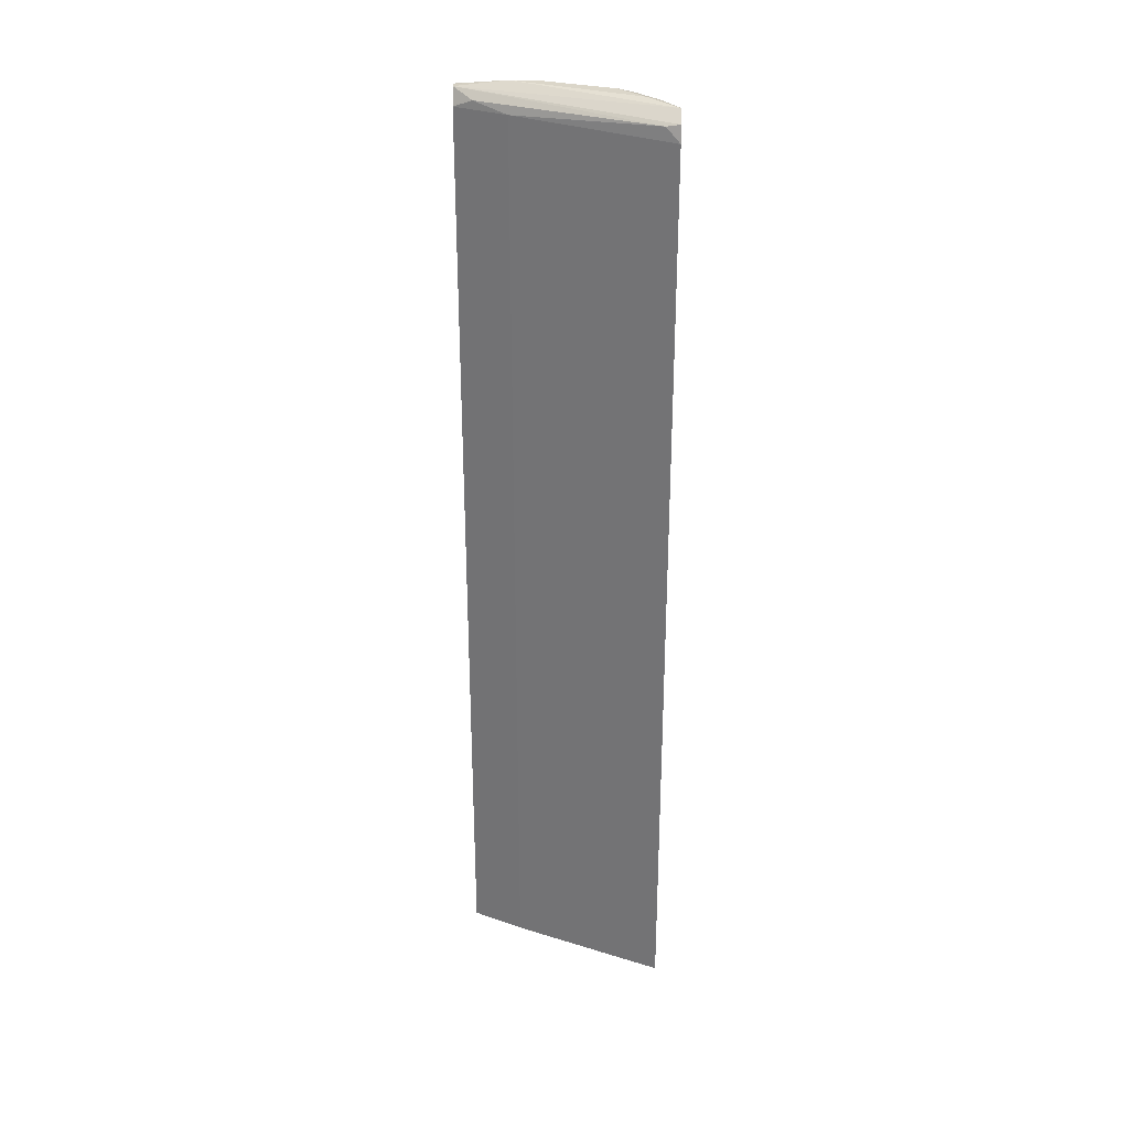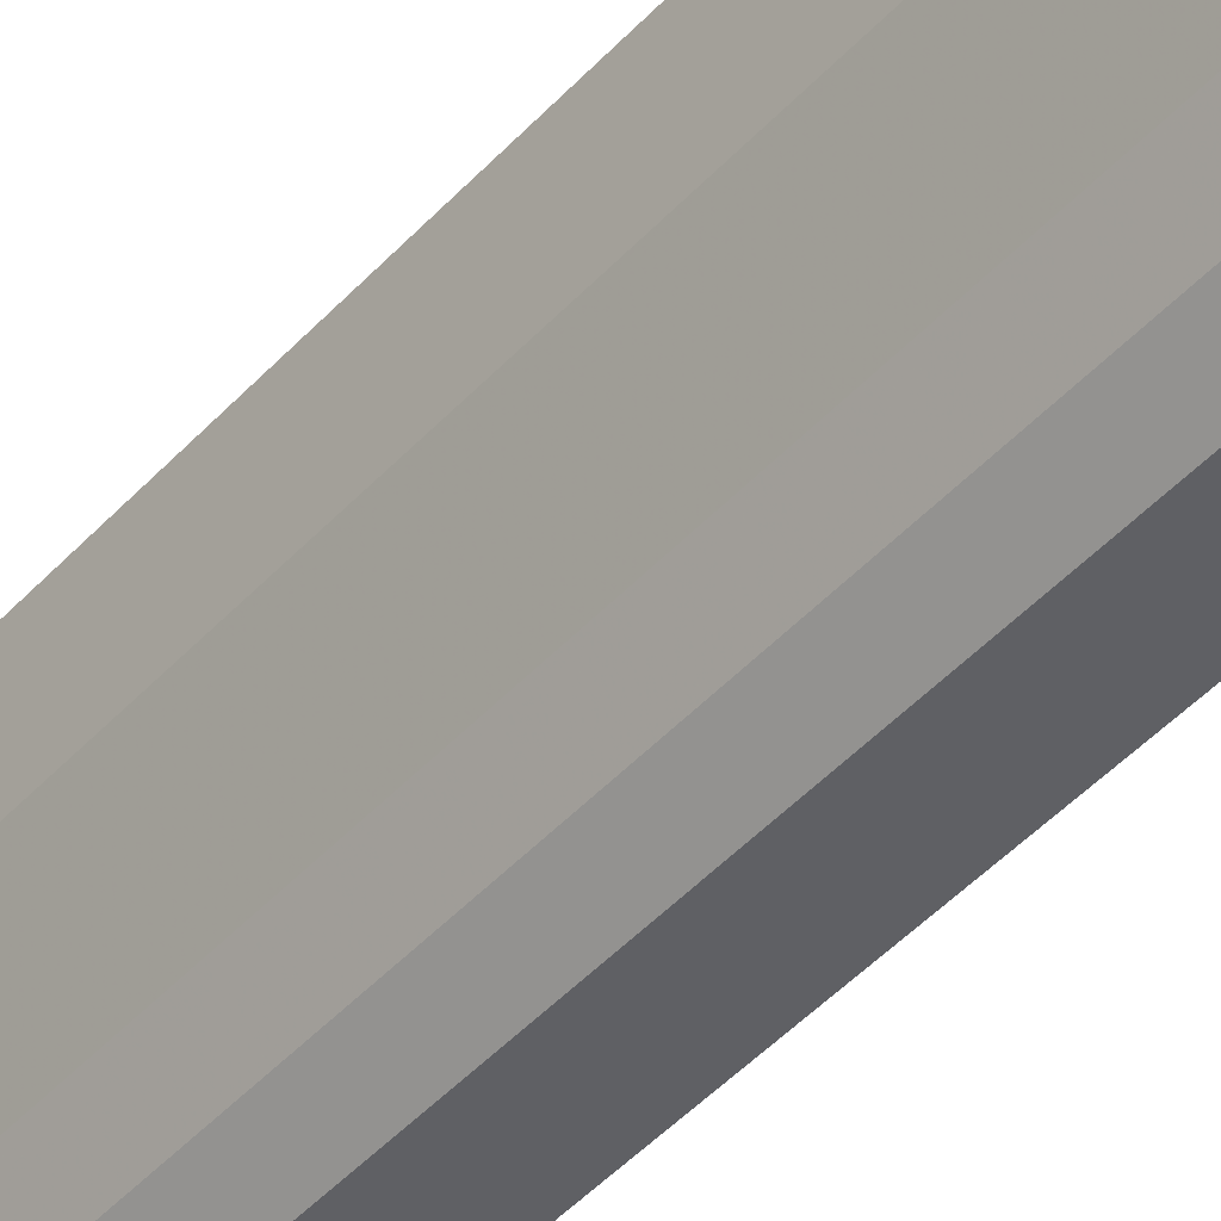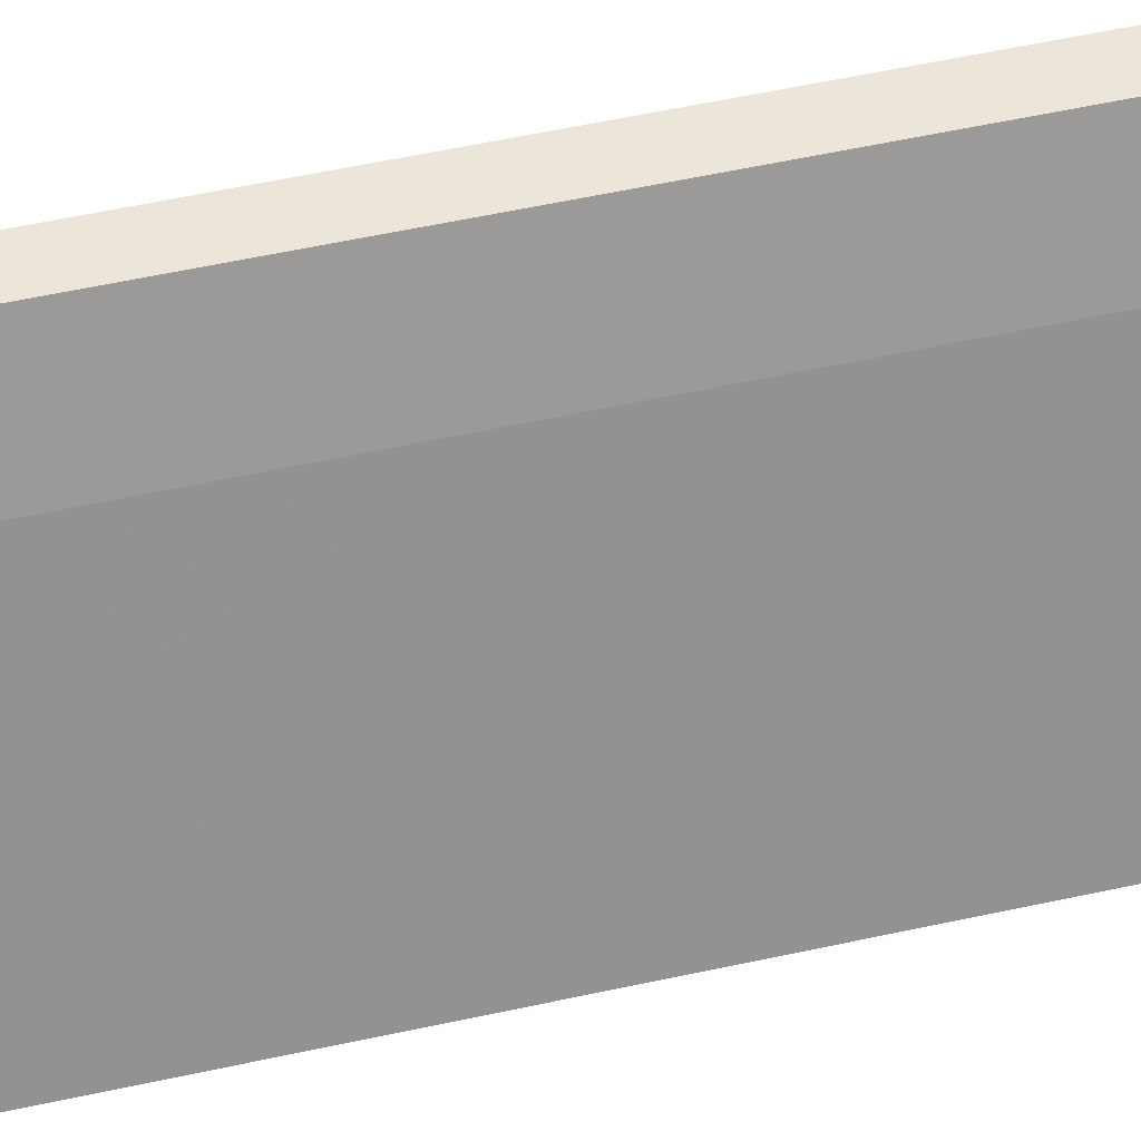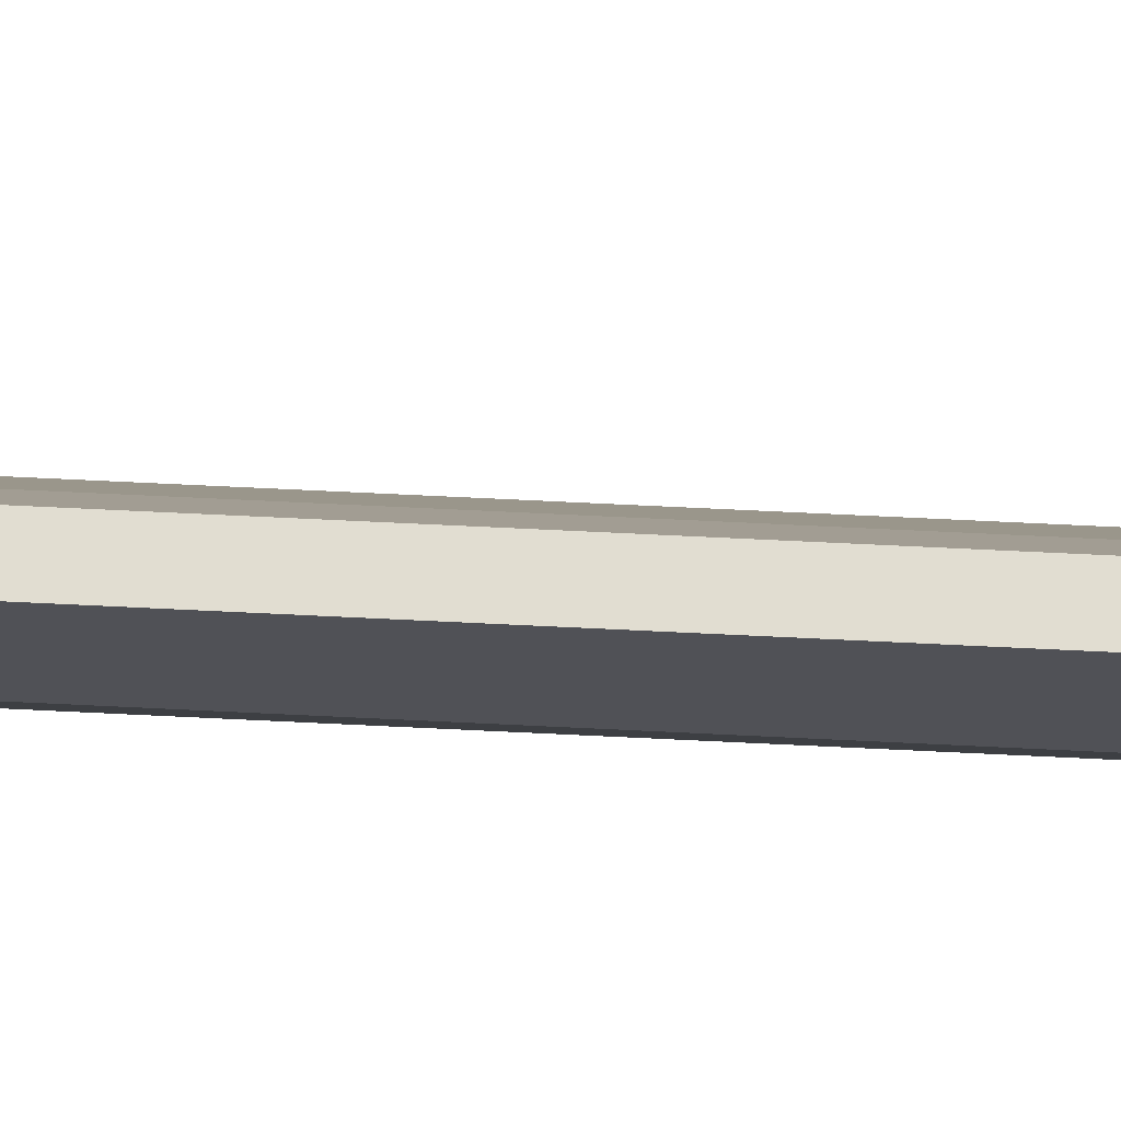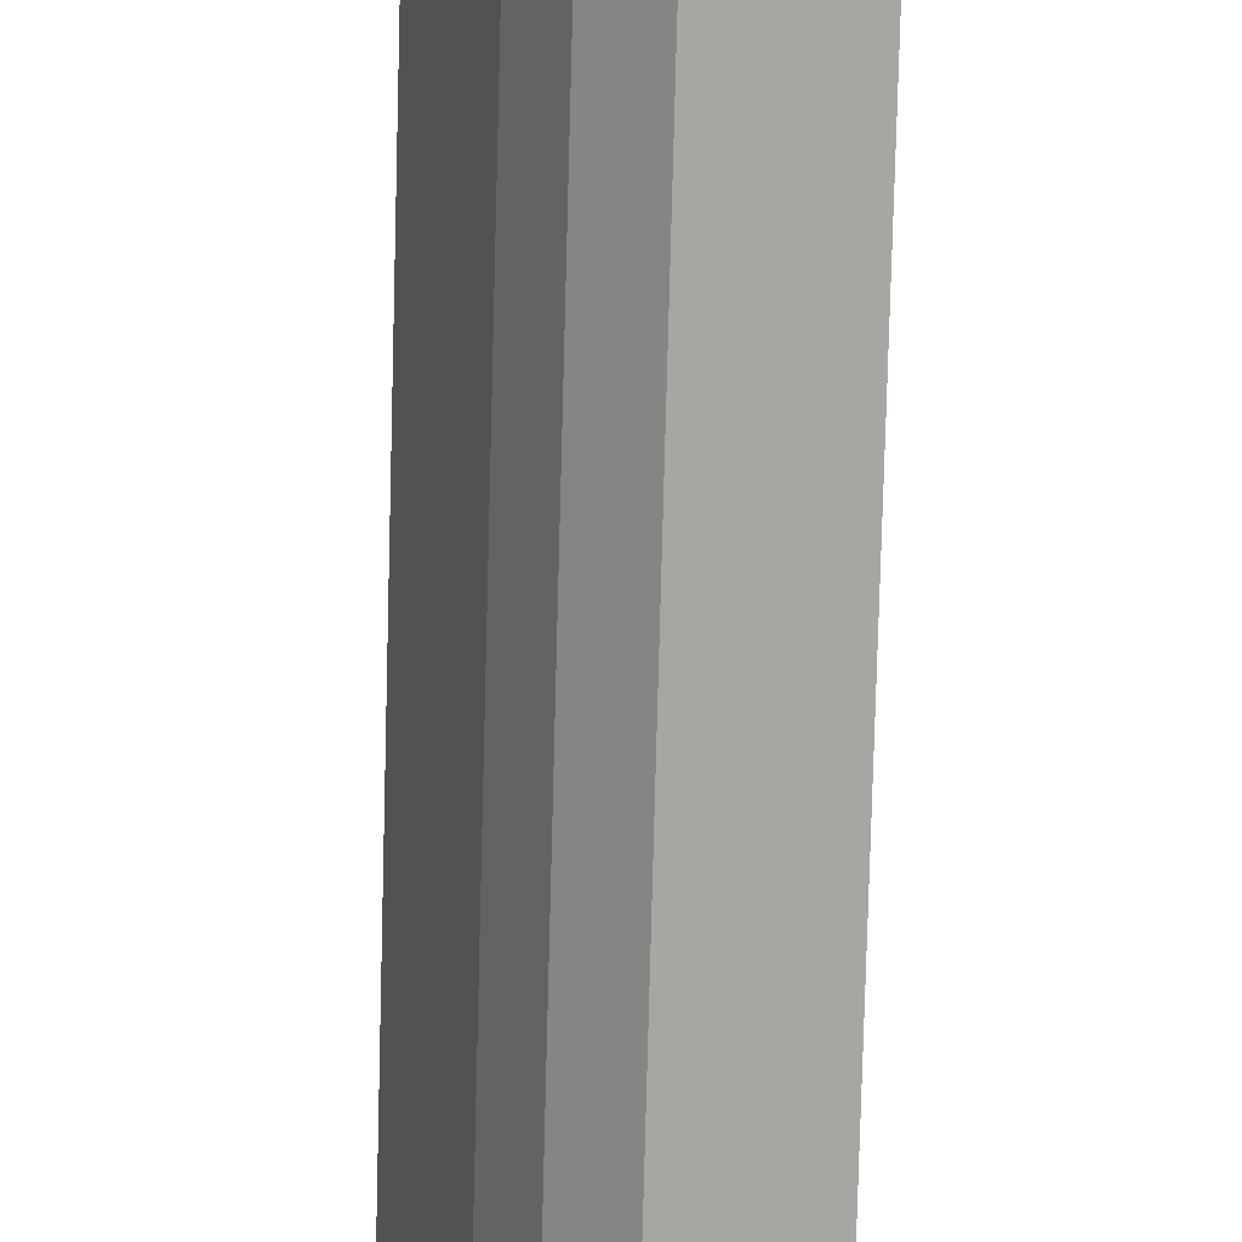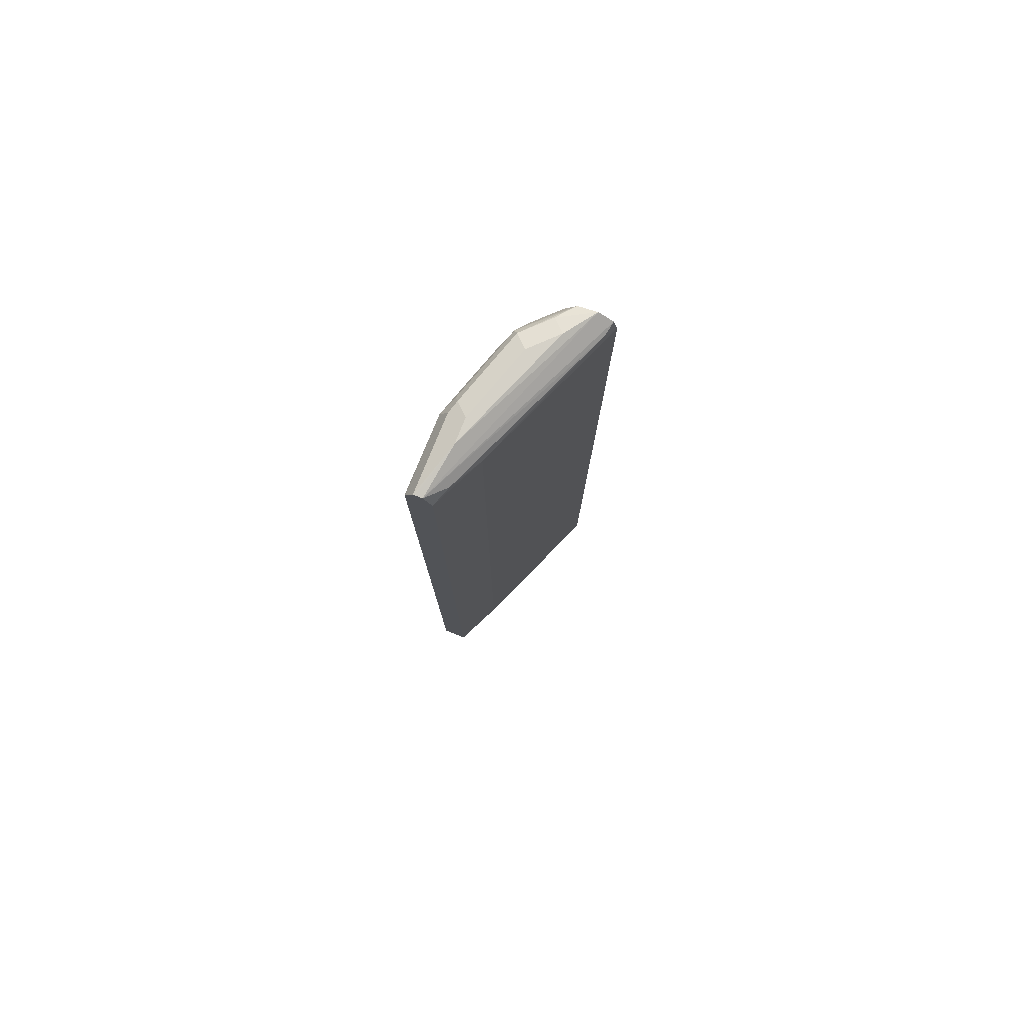
<metadata>
{"format":"obj","ext":"obj","renderer":"f3d","projection":"perspective","resolution":1024,"background":"white","views":[{"elev":30.1,"azim":91.4,"up":"+Y"},{"elev":-45.1,"azim":-39.1,"up":"+Z"},{"elev":47.0,"azim":75.4,"up":"+Z"},{"elev":68.8,"azim":-87.2,"up":"+Z"},{"elev":-74.1,"azim":-1.5,"up":"+Z"},{"elev":79.1,"azim":21.7,"up":"+Y"}]}
</metadata>
<code>
v -0.4949 0.6868 0.124
v -0.4747 0.6767 0.101
v -0.3838 0.6767 -0.1111
v -0.3805 0.68 -0.1277
v -0.3987 0.6921 -0.1277
v -0.4848 0.6968 0.06058
v -0.5036 0.6868 0.124
v -0.4862 0.6693 0.124
v -0.4848 0.6665 0.124
v -0.4545 0.6665 0.06058
v -0.3755 0.6601 -0.1277
v -0.4394 0.6893 -0.106
v -0.4242 0.6968 -0.09089
v -0.4221 0.6858 -0.1277
v -0.4848 0.6968 0.03028
v -0.5059 0.6866 0.124
v -0.4848 -0.4965 0.124
v -0.4545 -0.4965 0.06058
v -0.3755 -0.4965 -0.1277
v -0.4697 0.6893 -0.07575
v -0.4545 0.6968 -0.0606
v -0.4361 0.6601 -0.1277
v -0.4444 0.6767 -0.1111
v -0.4747 0.6767 -0.0808
v -0.5 0.6893 0.01514
v -0.505 0.6868 0.03028
v -0.5151 0.6683 0.124
v -0.5165 -0.4965 0.124
v -0.4361 -0.4965 -0.1277
v -0.4646 0.6565 -0.101
v -0.4848 0.6665 -0.0606
v -0.505 0.6767 0.01009
v -0.4663 -0.4965 -0.09752
v -0.5151 0.6665 0.03028
v -0.5165 0.6651 0.124
v -0.5151 -0.4965 0.03028
v -0.4646 -0.4965 -0.101
v -0.4848 -0.4965 -0.0606
f 17 19 18
f 17 29 19
f 17 37 29
f 17 33 37
f 17 38 33
f 17 36 38
f 15 25 16
f 16 26 27
f 16 25 26
f 15 20 25
f 15 21 20
f 14 24 20
f 14 23 24
f 20 24 32
f 17 28 36
f 20 32 25
f 25 32 34
f 22 24 23
f 14 22 23
f 31 38 36
f 31 33 38
f 30 37 33
f 28 34 36
f 31 36 34
f 27 34 35
f 26 34 27
f 25 34 26
f 24 33 31
f 24 30 33
f 24 34 32
f 24 31 34
f 22 37 30
f 22 29 37
f 22 30 24
f 12 14 20
f 28 35 34
f 12 20 21
f 2 9 10
f 2 8 9
f 1 8 2
f 1 9 8
f 1 17 9
f 1 28 17
f 1 35 28
f 1 27 35
f 1 16 27
f 1 6 7
f 1 5 6
f 1 4 5
f 1 3 4
f 1 2 3
f 12 21 13
f 2 10 3
f 3 10 11
f 1 7 16
f 4 11 19
f 3 11 4
f 10 19 11
f 10 18 19
f 9 18 10
f 6 16 7
f 6 15 16
f 6 21 15
f 9 17 18
f 5 14 12
f 5 13 6
f 5 12 13
f 4 14 5
f 4 22 14
f 4 29 22
f 6 13 21
f 4 19 29

</code>
